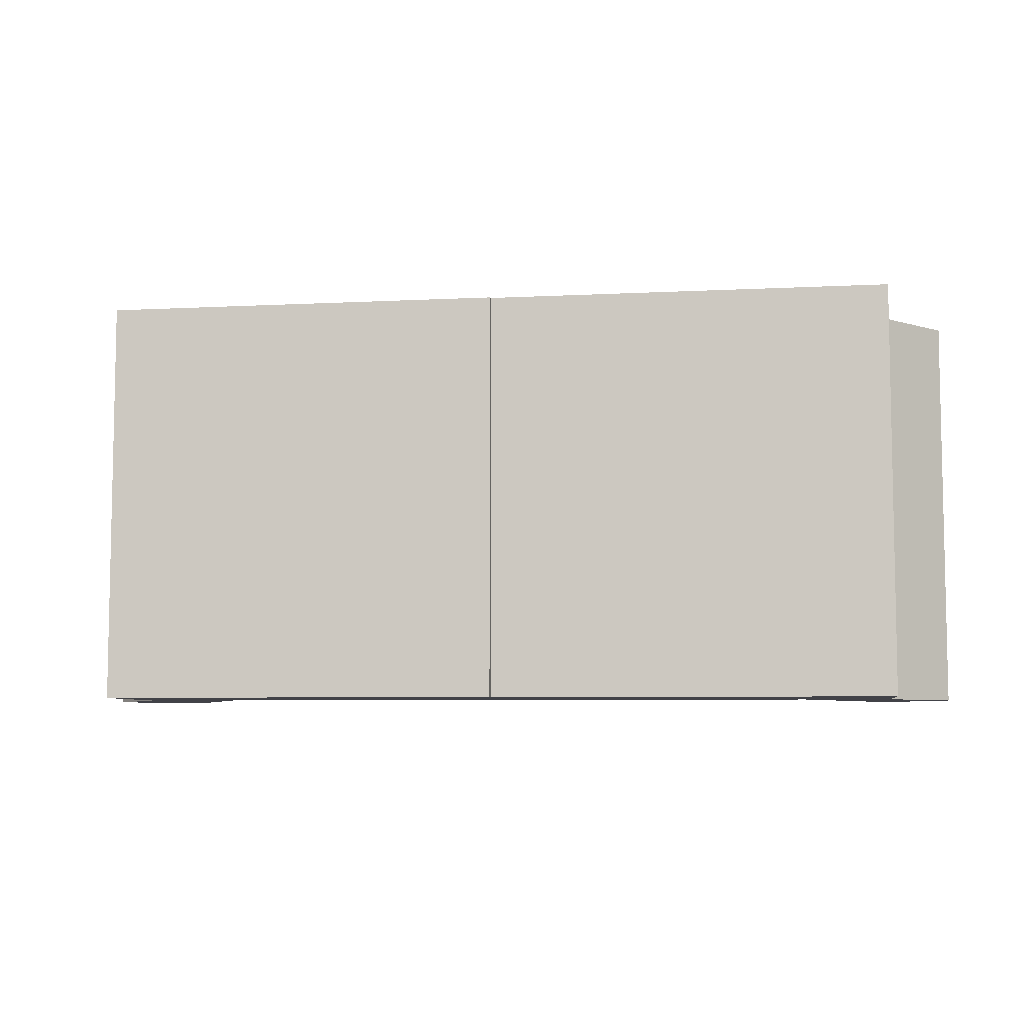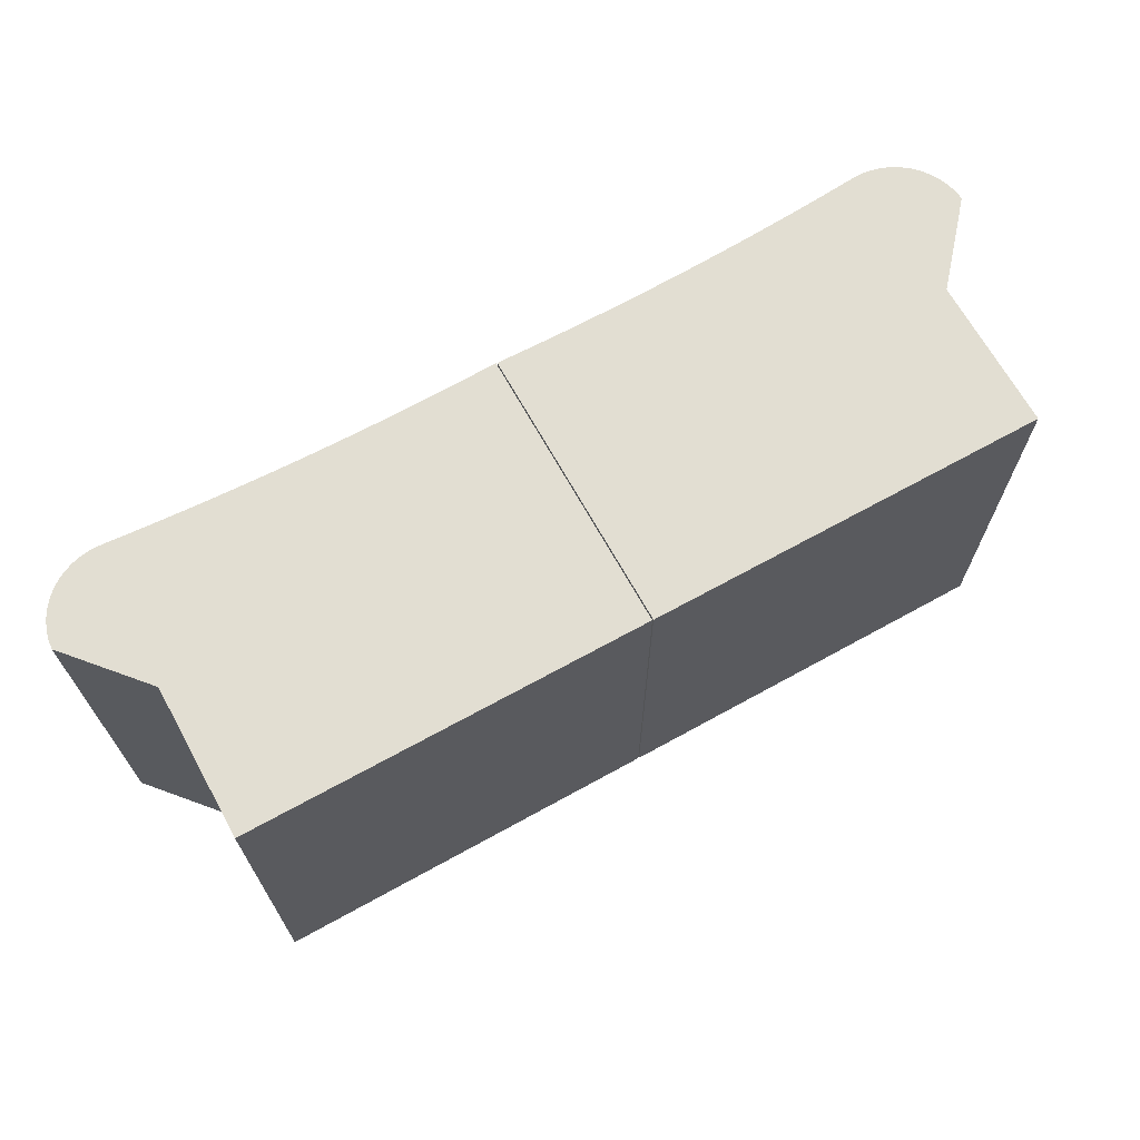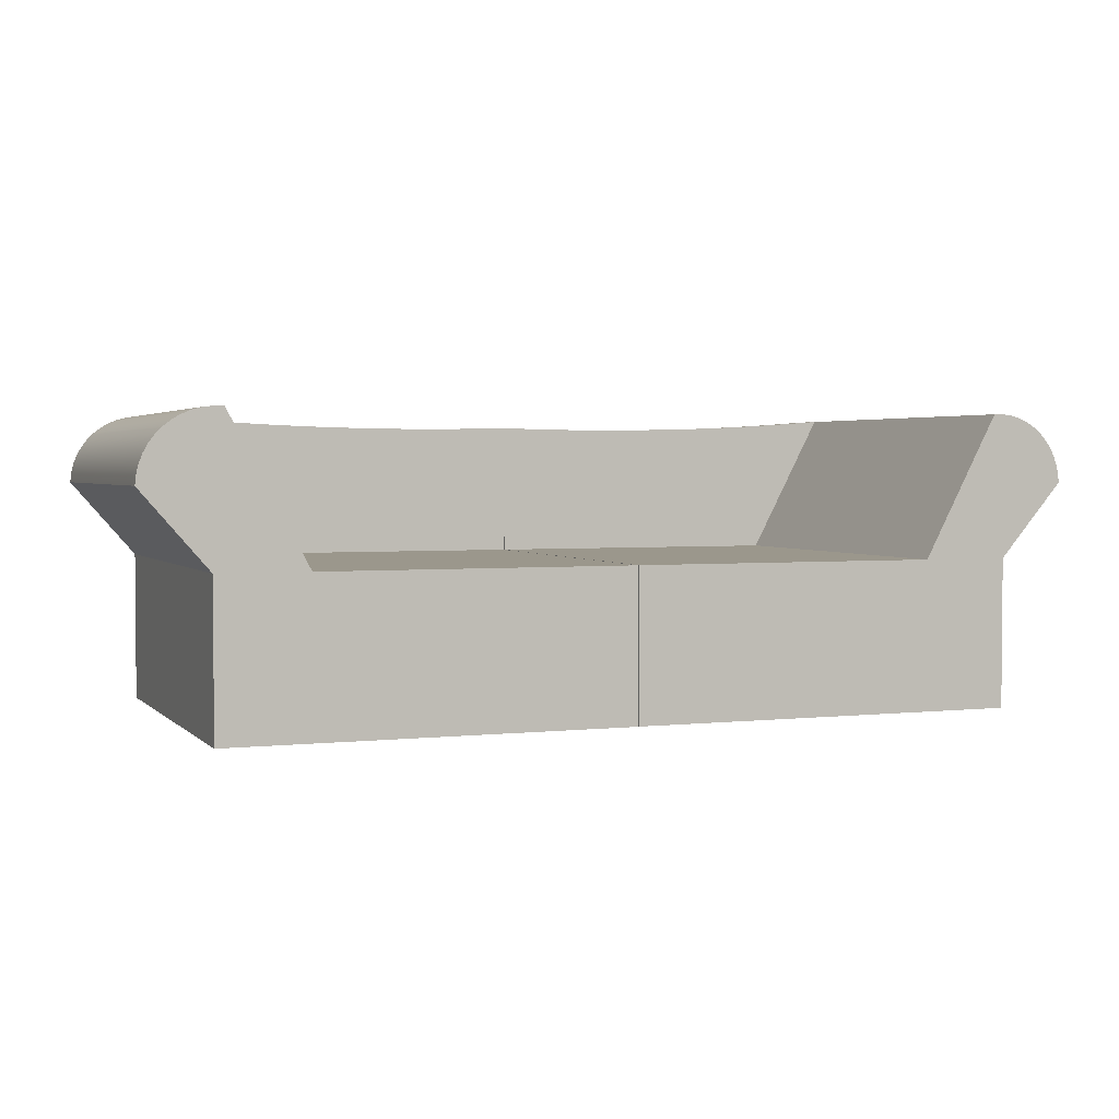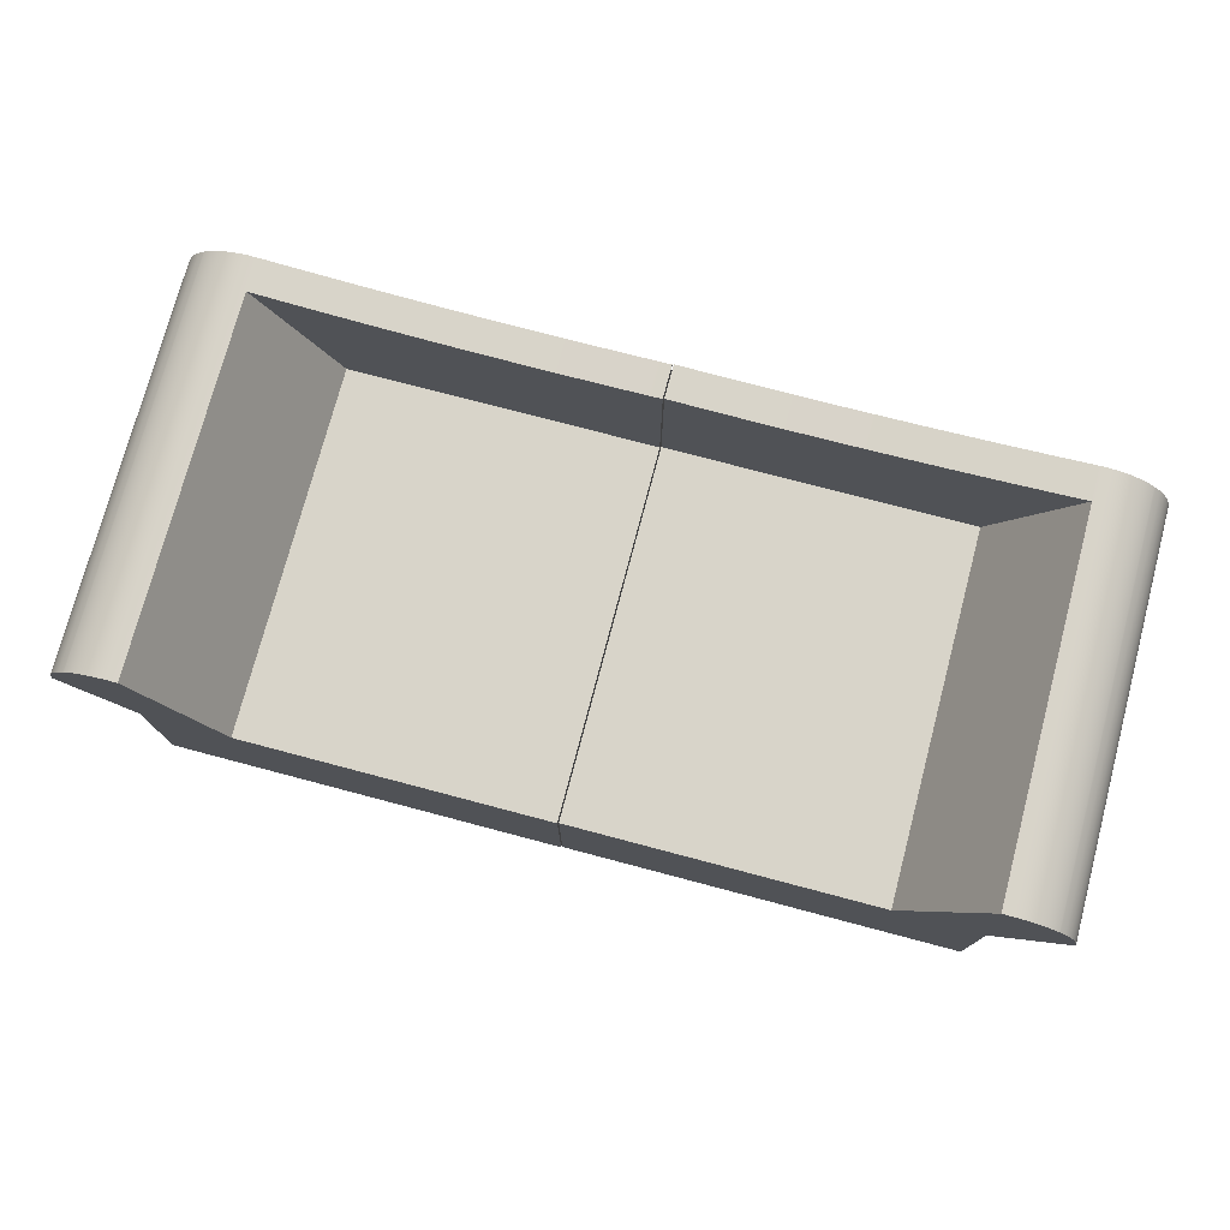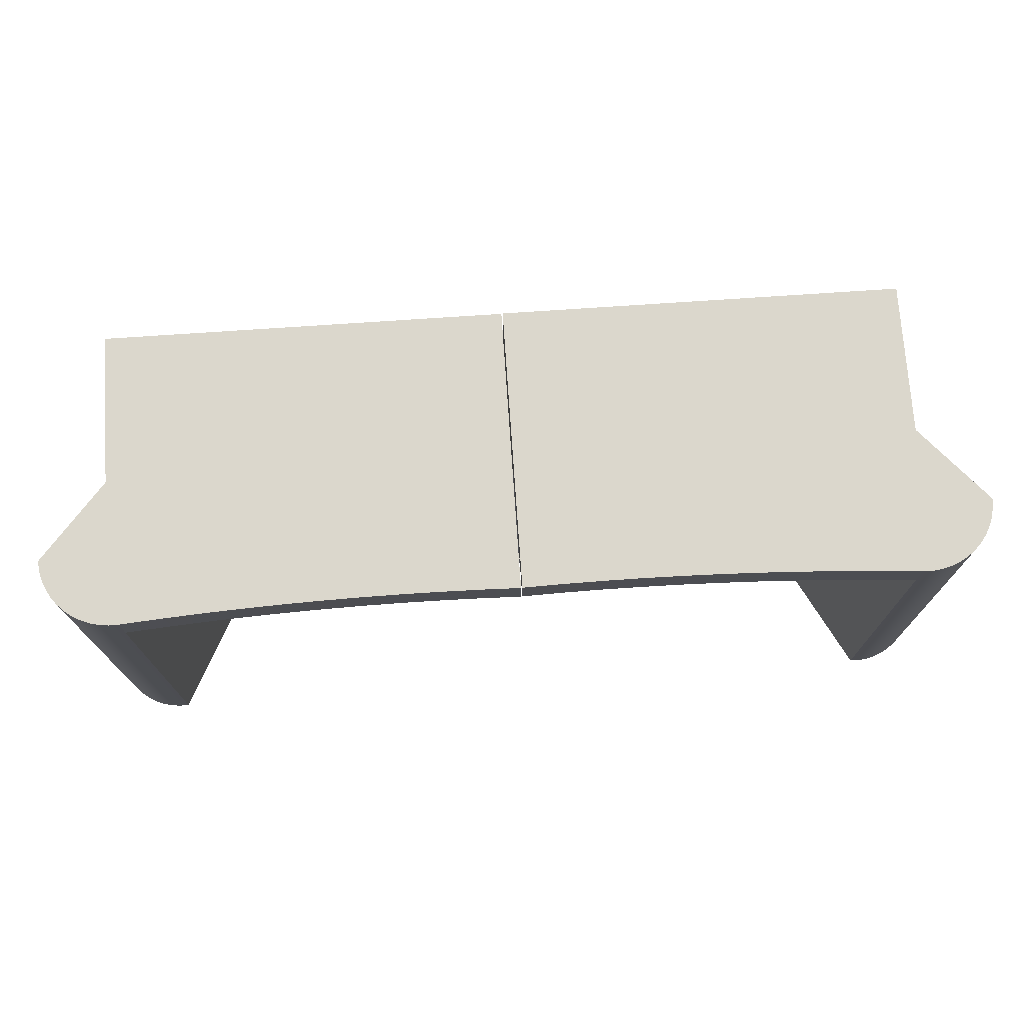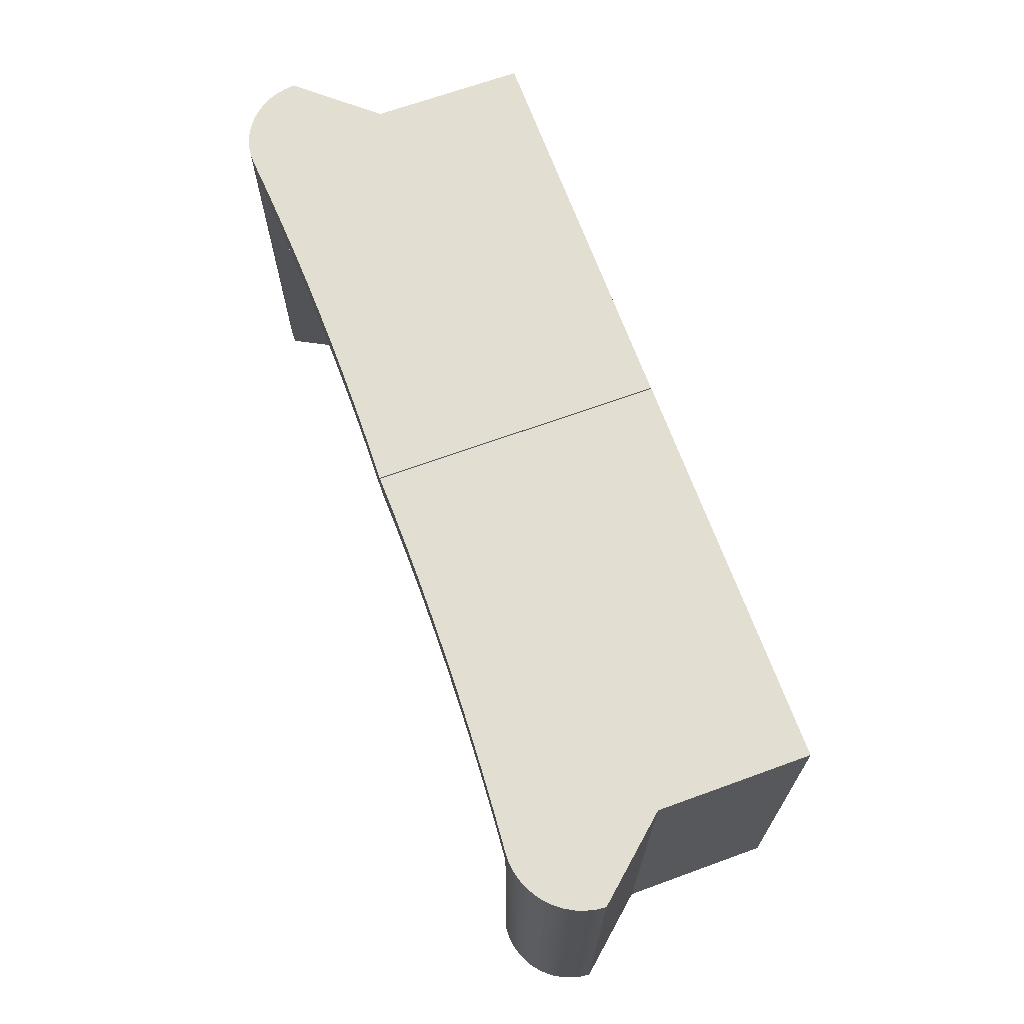
<metadata>
{"format":"obj","ext":"obj","renderer":"f3d","projection":"perspective","resolution":1024,"background":"white","views":[{"elev":-6.8,"azim":8.5,"up":"+Z"},{"elev":67.9,"azim":-29.0,"up":"+Z"},{"elev":2.7,"azim":158.7,"up":"+Y"},{"elev":75.7,"azim":-165.2,"up":"+Y"},{"elev":73.3,"azim":176.1,"up":"+Z"},{"elev":67.9,"azim":-110.0,"up":"+Z"}]}
</metadata>
<code>
v 0.2946 -0.08984 -0.2541
v 0.000626 -0.08984 0.0986
v 0.2946 -0.08984 0.0986
v 0.000626 -0.08984 -0.2541
v 0.2936 0.04125 0.0986
v 0.3667 0.04642 0.0986
v 0.000626 -0.2329 -0.2541
v 0.3302 0.04363 0.0986
v 0.257 0.03928 0.0986
v 0.3667 0.04642 -0.2541
v 0.3776 -0.08984 -0.2541
v 0.000626 -0.2329 0.1307
v 0.2936 0.04125 0.1307
v 0.2204 0.03772 0.0986
v 0.257 0.03928 0.1307
v 0.3758 0.04655 -0.2541
v 0.3302 0.04363 0.1307
v 0.3776 -0.2329 -0.2541
v 0.000626 0.03699 0.1307
v 0.3776 -0.2329 0.1307
v 0.1838 0.03657 0.0986
v 0.2204 0.03772 0.1307
v 0.3667 0.04642 0.1307
v 0.3776 -0.08984 0.1307
v 0.3848 0.04546 -0.2541
v 0.03726 0.03608 0.1307
v 0.000626 0.03699 0.0986
v 0.3758 0.04655 0.1307
v 0.1472 0.03583 0.0986
v 0.1838 0.03657 0.1307
v 0.4397 -0.0183 -0.2541
v 0.3936 0.04318 -0.2541
v 0.07389 0.03559 0.1307
v 0.03726 0.03608 0.0986
v 0.1105 0.0355 0.0986
v 0.1472 0.03583 0.1307
v 0.4397 -0.0183 0.1307
v 0.4388 -0.009278 -0.2541
v 0.402 0.03973 -0.2541
v 0.3848 0.04546 0.1307
v 0.1105 0.0355 0.1307
v 0.07389 0.03559 0.0986
v 0.4388 -0.009278 0.1307
v 0.4366 -0.00046 -0.2541
v 0.4099 0.0352 -0.2541
v 0.3936 0.04318 0.1307
v 0.4366 -0.00046 0.1307
v 0.4333 0.007988 -0.2541
v 0.417 0.02964 -0.2541
v 0.402 0.03973 0.1307
v 0.4333 0.007988 0.1307
v 0.4289 0.01591 -0.2541
v 0.4182 0.02847 -0.2541
v 0.4099 0.0352 0.1307
v 0.4289 0.01591 0.1307
v 0.4234 0.02318 -0.2541
v 0.4182 0.02847 0.1307
v 0.417 0.02964 0.1307
v 0.4234 0.02318 0.1307
v -0.2946 -0.08984 0.09924
v -0.000617 -0.08984 0.09924
v -0.2946 -0.08984 -0.2535
v -0.2936 0.04125 0.09924
v -0.000617 -0.08984 -0.2535
v -0.3667 0.04642 0.09924
v -0.3302 0.04363 0.09924
v -0.257 0.03928 0.09924
v -0.000617 -0.2329 -0.2535
v -0.3667 0.04642 -0.2535
v -0.2936 0.04125 0.1313
v -0.2204 0.03772 0.09924
v -0.257 0.03928 0.1313
v -0.3776 -0.08984 -0.2535
v -0.000617 -0.2329 0.1313
v -0.3758 0.04655 -0.2535
v -0.3302 0.04363 0.1313
v -0.1838 0.03657 0.09924
v -0.2204 0.03772 0.1313
v -0.3776 -0.2329 -0.2535
v -0.000617 0.03699 0.1313
v -0.3776 -0.2329 0.1313
v -0.3667 0.04642 0.1313
v -0.1472 0.03583 0.09924
v -0.1838 0.03657 0.1313
v -0.3776 -0.08984 0.1313
v -0.3848 0.04546 -0.2535
v -0.03725 0.03608 0.1313
v -0.000617 0.03699 0.09924
v -0.3758 0.04655 0.1313
v -0.1106 0.0355 0.09924
v -0.1472 0.03583 0.1313
v -0.4397 -0.0183 -0.2535
v -0.3936 0.04318 -0.2535
v -0.03725 0.03608 0.09924
v -0.07388 0.03559 0.1313
v -0.07388 0.03559 0.09924
v -0.1106 0.0355 0.1313
v -0.4397 -0.0183 0.1313
v -0.4388 -0.009278 -0.2535
v -0.402 0.03973 -0.2535
v -0.3848 0.04546 0.1313
v -0.4388 -0.009278 0.1313
v -0.4366 -0.00046 -0.2535
v -0.4099 0.0352 -0.2535
v -0.3936 0.04318 0.1313
v -0.4366 -0.00046 0.1313
v -0.4333 0.007988 -0.2535
v -0.417 0.02964 -0.2535
v -0.402 0.03973 0.1313
v -0.4333 0.007988 0.1313
v -0.4289 0.01591 -0.2535
v -0.4182 0.02847 -0.2535
v -0.4099 0.0352 0.1313
v -0.4289 0.01591 0.1313
v -0.4234 0.02318 -0.2535
v -0.4182 0.02847 0.1313
v -0.417 0.02964 0.1313
v -0.4234 0.02318 0.1313
g mesh1_mesh1-geometry
f 1 2 3
f 2 1 4
f 3 2 1
f 4 1 2
f 5 3 2
f 2 3 5
f 6 1 3
f 3 1 6
f 1 7 4
f 4 7 1
f 4 7 2
f 2 7 4
f 8 3 5
f 5 3 8
f 5 2 9
f 9 2 5
f 1 6 10
f 10 6 1
f 3 8 6
f 6 8 3
f 11 7 1
f 1 7 11
f 12 2 7
f 7 2 12
f 13 8 5
f 5 8 13
f 9 2 14
f 14 2 9
f 15 5 9
f 9 5 15
f 6 16 10
f 10 16 6
f 16 1 10
f 10 1 16
f 17 6 8
f 8 6 17
f 7 11 18
f 18 11 7
f 11 1 16
f 16 1 11
f 2 12 19
f 19 12 2
f 7 20 12
f 12 20 7
f 8 13 17
f 17 13 8
f 5 15 13
f 13 15 5
f 14 2 21
f 21 2 14
f 22 9 14
f 14 9 22
f 9 22 15
f 15 22 9
f 23 16 6
f 6 16 23
f 6 17 23
f 23 17 6
f 24 18 11
f 11 18 24
f 20 7 18
f 18 7 20
f 25 11 16
f 16 11 25
f 12 26 19
f 19 26 12
f 2 19 27
f 27 19 2
f 20 28 12
f 12 28 20
f 12 17 13
f 13 17 12
f 12 13 15
f 15 13 12
f 21 2 29
f 29 2 21
f 30 14 21
f 21 14 30
f 14 30 22
f 22 30 14
f 12 15 22
f 22 15 12
f 16 23 28
f 28 23 16
f 12 23 17
f 17 23 12
f 18 24 20
f 20 24 18
f 31 24 11
f 11 24 31
f 32 11 25
f 25 11 32
f 28 25 16
f 16 25 28
f 12 33 26
f 26 33 12
f 34 19 26
f 26 19 34
f 19 34 27
f 27 34 19
f 34 2 27
f 27 2 34
f 24 28 20
f 20 28 24
f 12 28 23
f 23 28 12
f 29 2 35
f 35 2 29
f 36 21 29
f 29 21 36
f 21 36 30
f 30 36 21
f 12 22 30
f 30 22 12
f 24 31 37
f 37 31 24
f 11 38 31
f 31 38 11
f 39 11 32
f 32 11 39
f 40 32 25
f 25 32 40
f 25 28 40
f 40 28 25
f 12 41 33
f 33 41 12
f 42 26 33
f 33 26 42
f 26 42 34
f 34 42 26
f 42 2 34
f 34 2 42
f 24 40 28
f 28 40 24
f 35 2 42
f 42 2 35
f 41 29 35
f 35 29 41
f 29 41 36
f 36 41 29
f 12 30 36
f 36 30 12
f 38 37 31
f 31 37 38
f 43 24 37
f 37 24 43
f 38 11 44
f 44 11 38
f 45 11 39
f 39 11 45
f 46 39 32
f 32 39 46
f 32 40 46
f 46 40 32
f 12 36 41
f 41 36 12
f 35 33 41
f 41 33 35
f 33 35 42
f 42 35 33
f 24 46 40
f 40 46 24
f 37 38 43
f 43 38 37
f 24 43 47
f 47 43 24
f 44 11 48
f 48 11 44
f 44 43 38
f 38 43 44
f 49 11 45
f 45 11 49
f 50 45 39
f 39 45 50
f 39 46 50
f 50 46 39
f 24 50 46
f 46 50 24
f 43 44 47
f 47 44 43
f 24 47 51
f 51 47 24
f 48 11 52
f 52 11 48
f 48 47 44
f 44 47 48
f 53 11 49
f 49 11 53
f 54 49 45
f 45 49 54
f 45 50 54
f 54 50 45
f 24 54 50
f 50 54 24
f 47 48 51
f 51 48 47
f 24 51 55
f 55 51 24
f 52 11 56
f 56 11 52
f 52 51 48
f 48 51 52
f 56 11 53
f 53 11 56
f 57 53 49
f 49 53 57
f 49 54 58
f 58 54 49
f 24 58 54
f 54 58 24
f 51 52 55
f 55 52 51
f 24 55 59
f 59 55 24
f 56 55 52
f 52 55 56
f 53 59 56
f 56 59 53
f 59 53 57
f 57 53 59
f 57 49 58
f 58 49 57
f 24 57 58
f 58 57 24
f 55 56 59
f 59 56 55
f 24 59 57
f 57 59 24
g mesh2_mesh2-geometry
l 24 37
l 24 20
l 24 11
l 37 43
l 37 31
l 18 20
l 20 12
l 11 18
l 11 31
l 43 47
l 31 38
l 7 18
l 12 7
l 19 12
l 47 51
l 38 44
l 26 19
l 27 19
l 51 55
l 44 48
l 33 26
l 34 27
l 55 59
l 48 52
l 41 33
l 42 34
l 59 57
l 52 56
l 36 41
l 35 42
l 57 58
l 56 53
l 30 36
l 29 35
l 58 54
l 53 49
l 22 30
l 21 29
l 54 50
l 49 45
l 15 22
l 14 21
l 50 46
l 45 39
l 13 15
l 9 14
l 46 40
l 39 32
l 17 13
l 5 9
l 40 28
l 32 25
l 23 17
l 8 5
l 28 23
l 25 16
l 6 23
l 6 8
l 16 10
l 6 3
l 10 6
l 10 1
l 1 3
l 3 2
l 1 4
g mesh3_mesh3-geometry
f 60 61 62
f 62 61 60
f 61 60 63
f 63 60 61
f 64 62 61
f 61 62 64
f 60 62 65
f 65 62 60
f 63 60 66
f 66 60 63
f 67 61 63
f 63 61 67
f 64 68 62
f 62 68 64
f 61 68 64
f 64 68 61
f 69 65 62
f 62 65 69
f 65 66 60
f 60 66 65
f 63 66 70
f 70 66 63
f 71 61 67
f 67 61 71
f 67 63 72
f 72 63 67
f 62 68 73
f 73 68 62
f 68 61 74
f 74 61 68
f 69 75 65
f 65 75 69
f 69 62 75
f 75 62 69
f 66 65 76
f 76 65 66
f 76 70 66
f 66 70 76
f 70 72 63
f 63 72 70
f 77 61 71
f 71 61 77
f 71 67 78
f 78 67 71
f 72 78 67
f 67 78 72
f 79 73 68
f 68 73 79
f 75 62 73
f 73 62 75
f 80 74 61
f 61 74 80
f 74 81 68
f 68 81 74
f 65 75 82
f 82 75 65
f 82 76 65
f 65 76 82
f 70 76 74
f 74 76 70
f 72 70 74
f 74 70 72
f 83 61 77
f 77 61 83
f 77 71 84
f 84 71 77
f 78 84 71
f 71 84 78
f 78 72 74
f 74 72 78
f 73 79 85
f 85 79 73
f 79 68 81
f 81 68 79
f 75 73 86
f 86 73 75
f 80 87 74
f 74 87 80
f 88 80 61
f 61 80 88
f 74 89 81
f 81 89 74
f 89 82 75
f 75 82 89
f 76 82 74
f 74 82 76
f 90 61 83
f 83 61 90
f 83 77 91
f 91 77 83
f 84 91 77
f 77 91 84
f 84 78 74
f 74 78 84
f 81 85 79
f 79 85 81
f 73 85 92
f 92 85 73
f 86 73 93
f 93 73 86
f 75 86 89
f 89 86 75
f 87 80 94
f 94 80 87
f 87 95 74
f 74 95 87
f 88 94 80
f 80 94 88
f 88 61 94
f 94 61 88
f 82 89 74
f 74 89 82
f 81 89 85
f 85 89 81
f 96 61 90
f 90 61 96
f 90 83 97
f 97 83 90
f 91 97 83
f 83 97 91
f 91 84 74
f 74 84 91
f 98 92 85
f 85 92 98
f 92 99 73
f 73 99 92
f 93 73 100
f 100 73 93
f 86 93 101
f 101 93 86
f 101 89 86
f 86 89 101
f 94 96 87
f 87 96 94
f 95 87 96
f 96 87 95
f 95 97 74
f 74 97 95
f 94 61 96
f 96 61 94
f 89 101 85
f 85 101 89
f 96 90 95
f 95 90 96
f 97 95 90
f 90 95 97
f 97 91 74
f 74 91 97
f 92 98 99
f 99 98 92
f 98 85 102
f 102 85 98
f 103 73 99
f 99 73 103
f 100 73 104
f 104 73 100
f 93 100 105
f 105 100 93
f 105 101 93
f 93 101 105
f 101 105 85
f 85 105 101
f 102 99 98
f 98 99 102
f 106 102 85
f 85 102 106
f 107 73 103
f 103 73 107
f 99 102 103
f 103 102 99
f 104 73 108
f 108 73 104
f 100 104 109
f 109 104 100
f 109 105 100
f 100 105 109
f 105 109 85
f 85 109 105
f 106 103 102
f 102 103 106
f 110 106 85
f 85 106 110
f 111 73 107
f 107 73 111
f 103 106 107
f 107 106 103
f 108 73 112
f 112 73 108
f 104 108 113
f 113 108 104
f 113 109 104
f 104 109 113
f 109 113 85
f 85 113 109
f 110 107 106
f 106 107 110
f 114 110 85
f 85 110 114
f 115 73 111
f 111 73 115
f 107 110 111
f 111 110 107
f 112 73 115
f 115 73 112
f 108 112 116
f 116 112 108
f 117 113 108
f 108 113 117
f 113 117 85
f 85 117 113
f 114 111 110
f 110 111 114
f 118 114 85
f 85 114 118
f 111 114 115
f 115 114 111
f 115 118 112
f 112 118 115
f 116 112 118
f 118 112 116
f 117 108 116
f 116 108 117
f 117 116 85
f 85 116 117
f 118 115 114
f 114 115 118
f 116 118 85
f 85 118 116
g mesh4_mesh4-geometry
l 85 98
l 85 81
l 85 73
l 98 102
l 98 92
l 79 81
l 81 74
l 73 79
l 73 92
l 102 106
l 92 99
l 68 79
l 74 68
l 80 74
l 106 110
l 99 103
l 87 80
l 88 80
l 110 114
l 103 107
l 95 87
l 94 88
l 114 118
l 107 111
l 97 95
l 96 94
l 118 116
l 111 115
l 91 97
l 90 96
l 116 117
l 115 112
l 84 91
l 83 90
l 117 113
l 112 108
l 78 84
l 77 83
l 113 109
l 108 104
l 72 78
l 71 77
l 109 105
l 104 100
l 70 72
l 67 71
l 105 101
l 100 93
l 76 70
l 63 67
l 101 89
l 93 86
l 82 76
l 66 63
l 89 82
l 86 75
l 65 82
l 65 66
l 75 69
l 65 60
l 69 65
l 69 62
l 62 60
l 60 61
l 62 64

</code>
